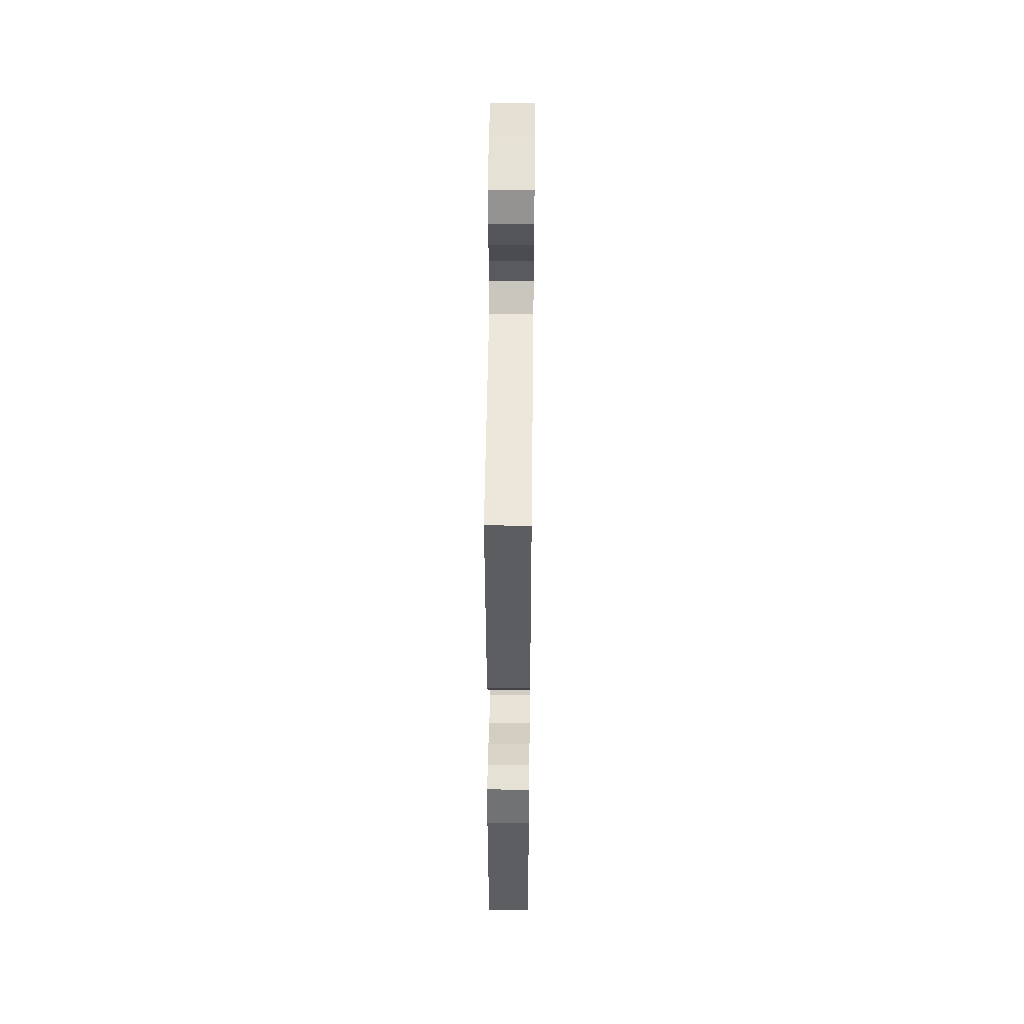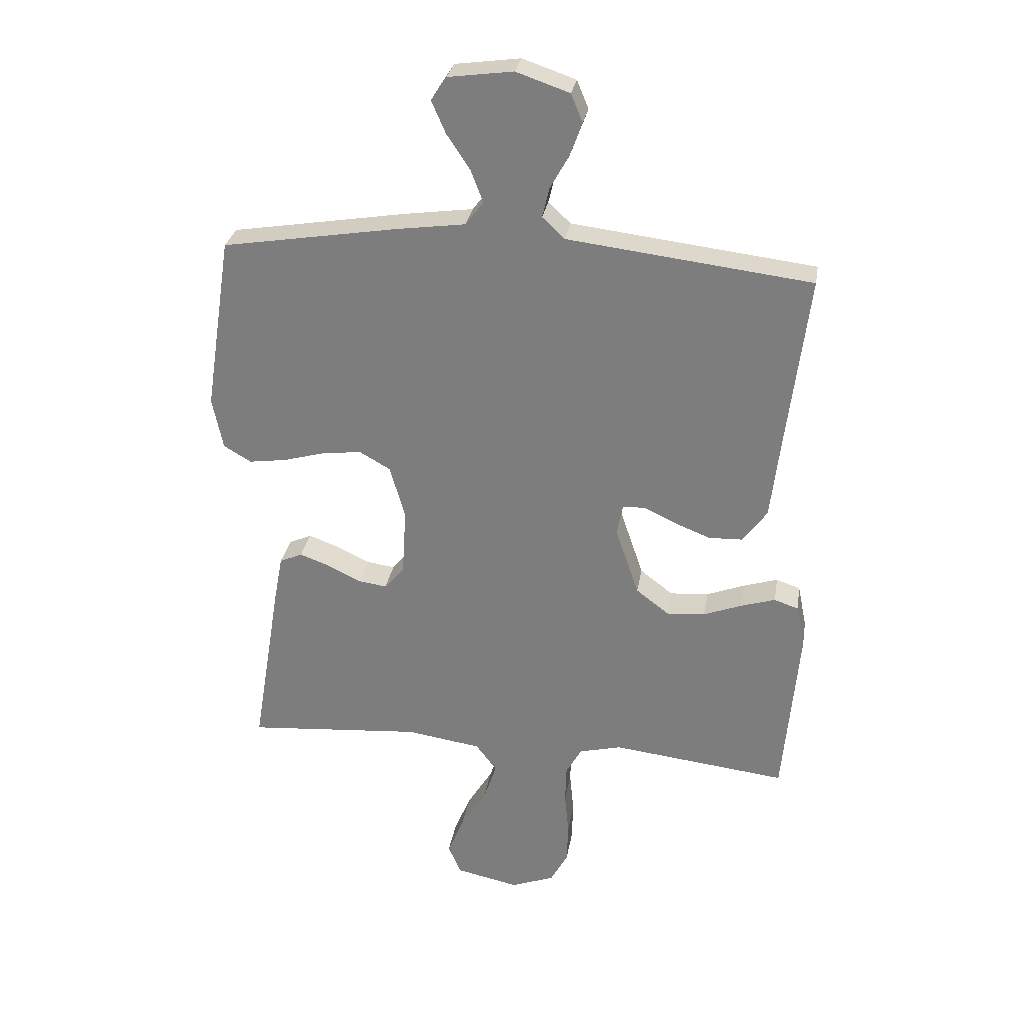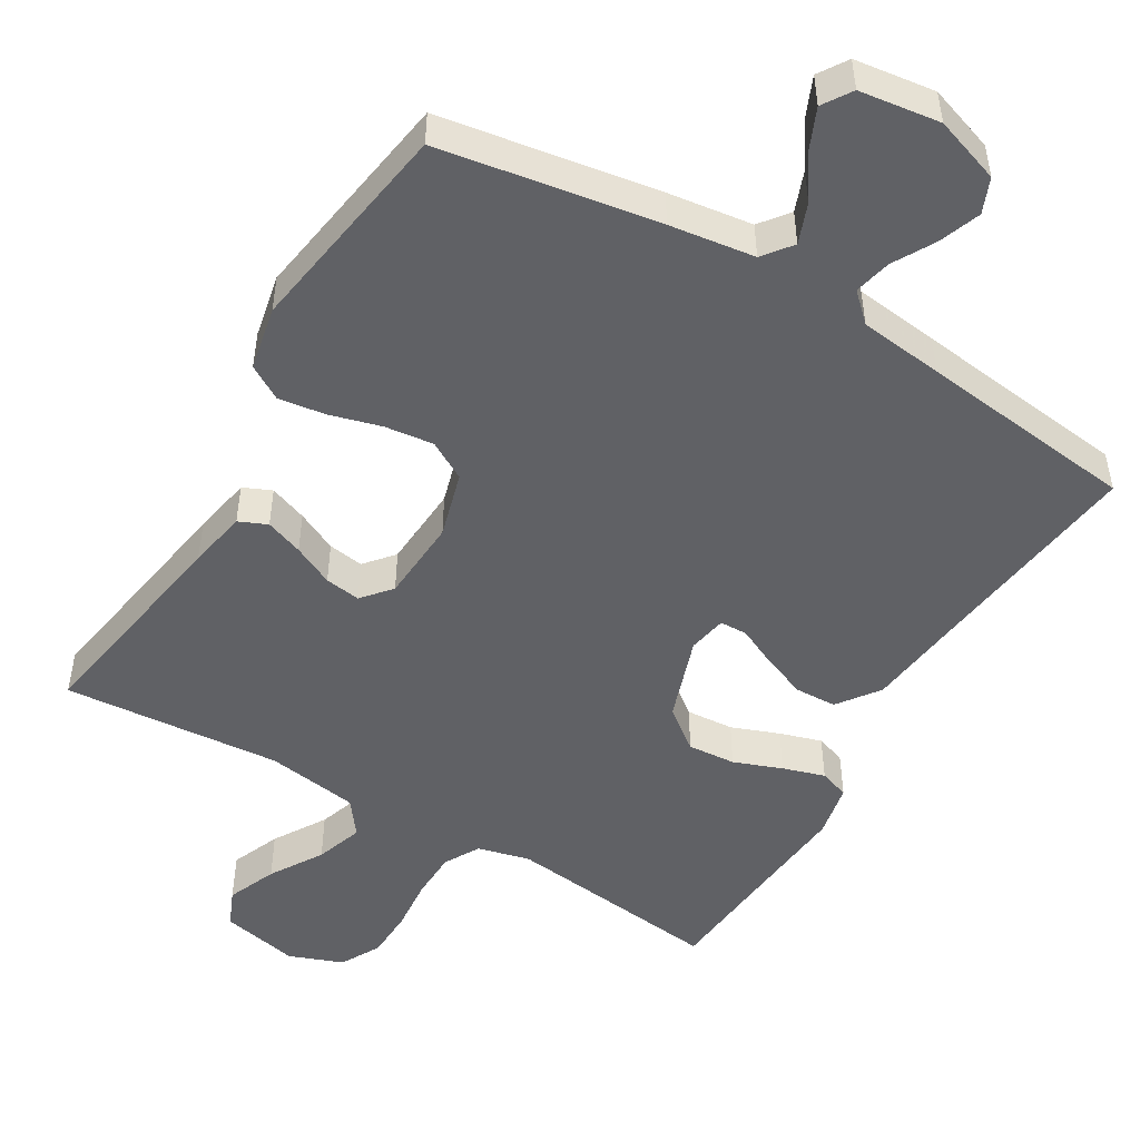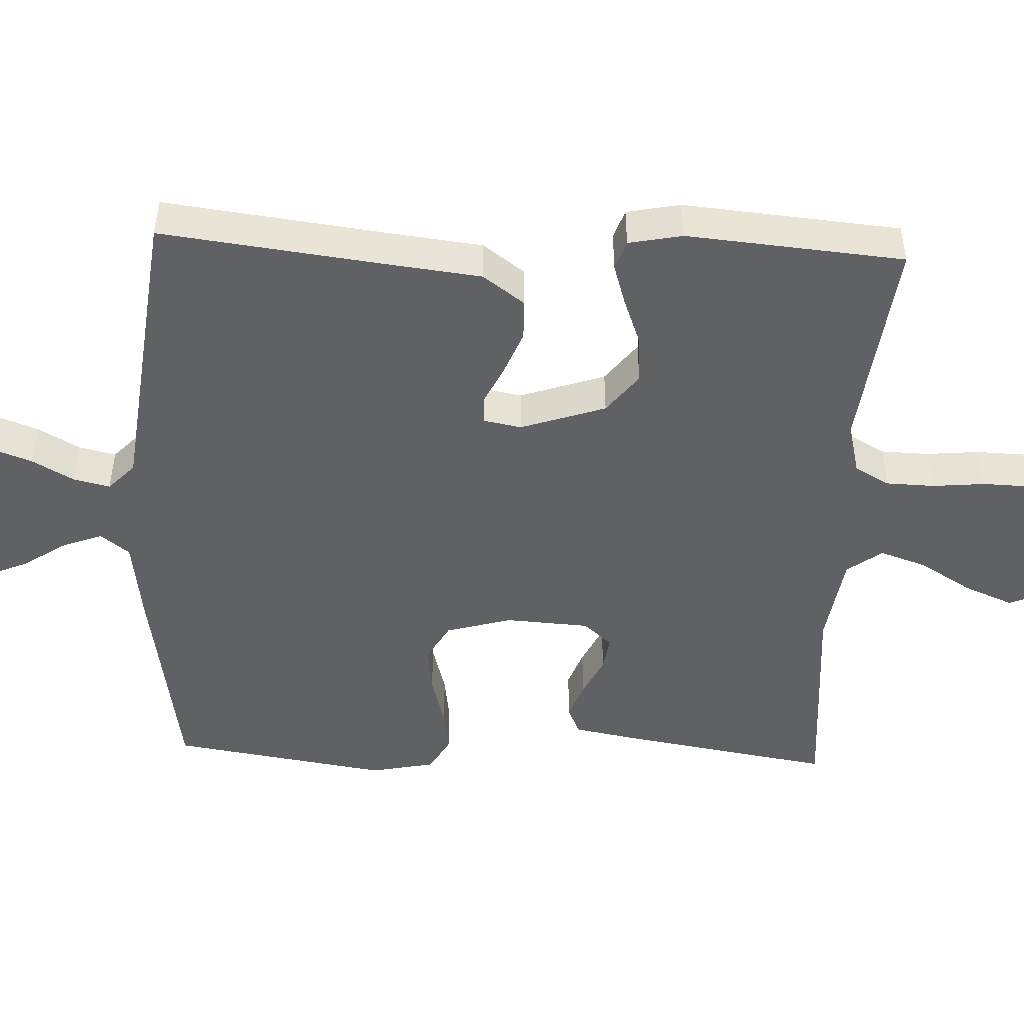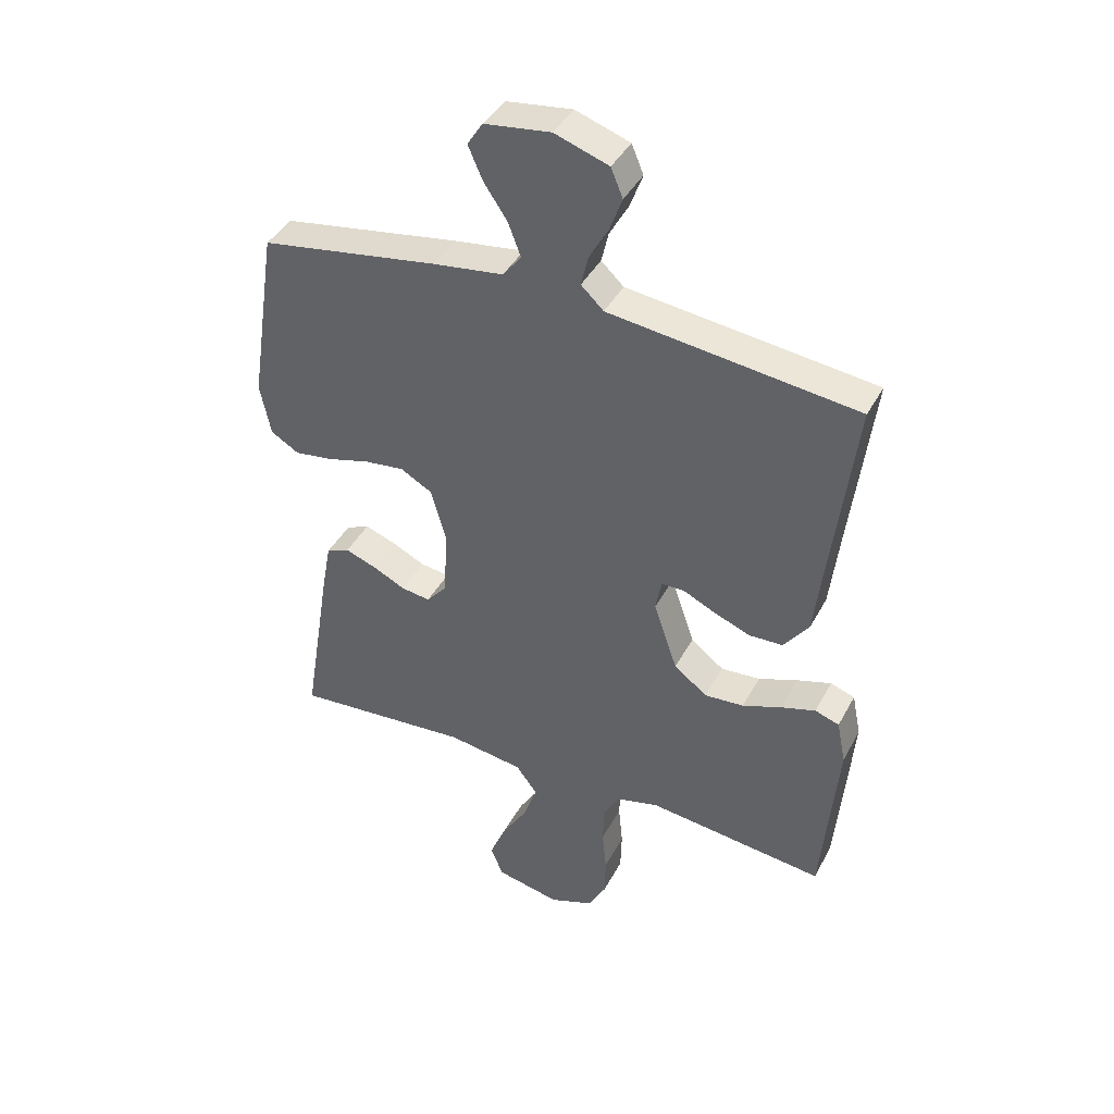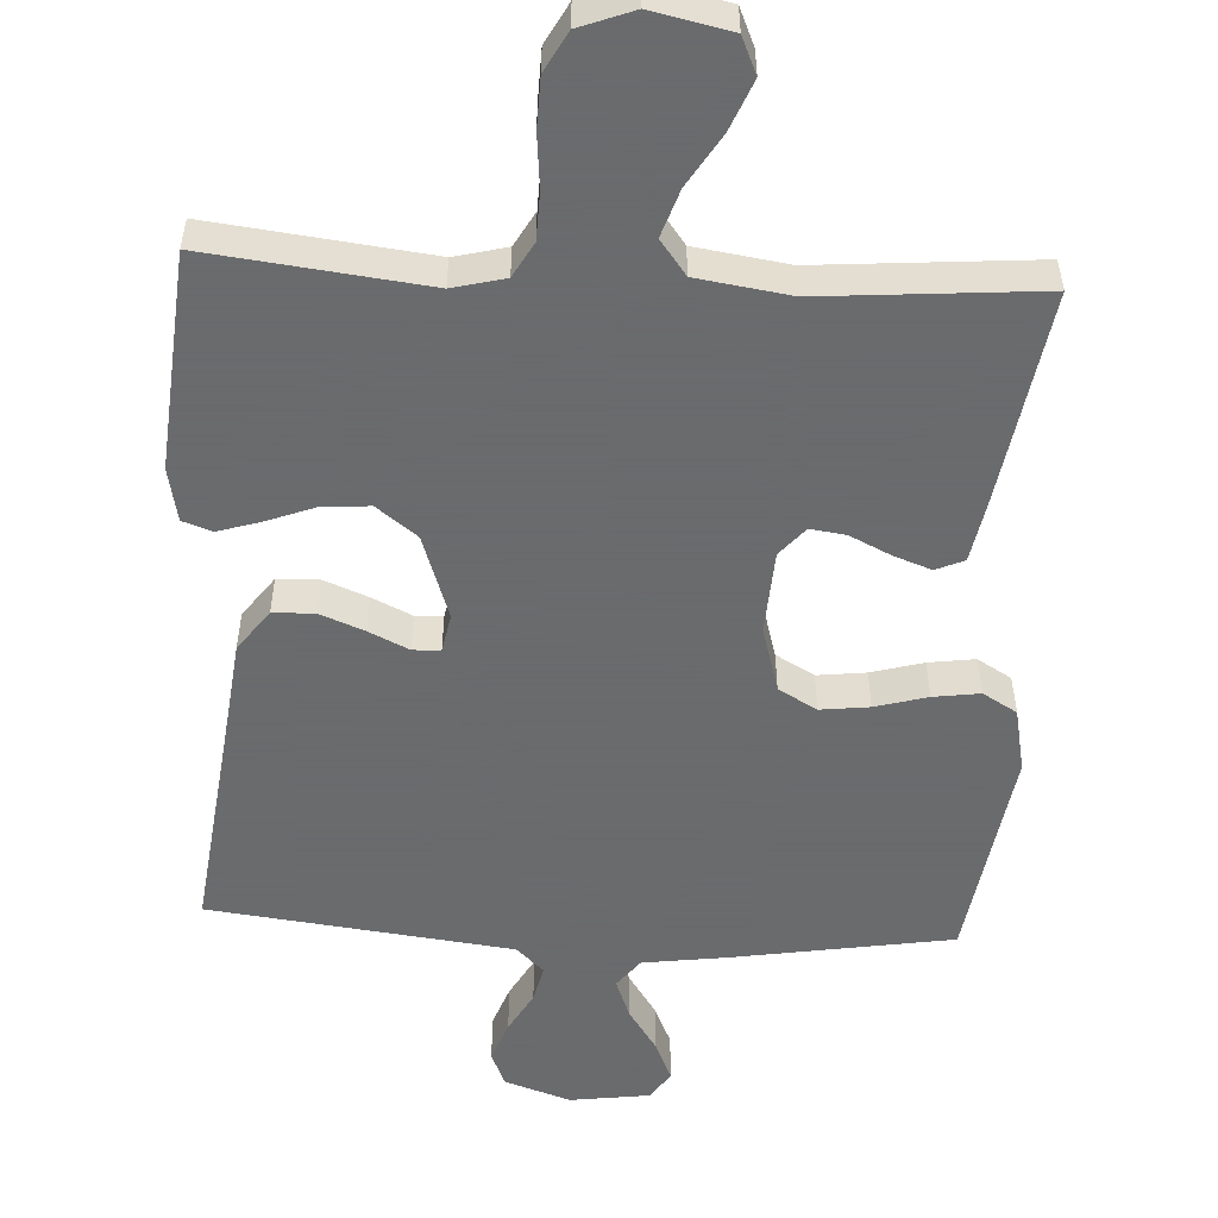
<metadata>
{"format":"obj","ext":"obj","renderer":"f3d","projection":"perspective","resolution":1024,"background":"white","views":[{"elev":45.8,"azim":90.7,"up":"+Z"},{"elev":29.4,"azim":9.4,"up":"+Z"},{"elev":-49.7,"azim":-30.7,"up":"+Y"},{"elev":-47.6,"azim":87.5,"up":"+Y"},{"elev":41.3,"azim":26.1,"up":"+Z"},{"elev":-53.2,"azim":176.9,"up":"+Y"}]}
</metadata>
<code>
v -0.5 0.07 -0.5
v -0.451 0.07 -0.2
v -0.436 0.07 -0.119
v -0.397 0.07 -0.102
v -0.345 0.07 -0.121
v -0.289 0.07 -0.148
v -0.24 0.07 -0.155
v -0.206 0.07 -0.115
v -0.199 0.07 0
v -0.225 0.07 0.091
v -0.278 0.07 0.121
v -0.345 0.07 0.113
v -0.417 0.07 0.093
v -0.481 0.07 0.084
v -0.528 0.07 0.112
v -0.546 0.07 0.2
v -0.5 0.07 0.5
v -0.2 0.07 0.549
v -0.083 0.07 0.565
v -0.052 0.07 0.605
v -0.073 0.07 0.66
v -0.113 0.07 0.72
v -0.137 0.07 0.775
v -0.111 0.07 0.815
v 0 0.07 0.83
v 0.091 0.07 0.799
v 0.111 0.07 0.751
v 0.09 0.07 0.694
v 0.058 0.07 0.637
v 0.046 0.07 0.586
v 0.084 0.07 0.55
v 0.2 0.07 0.536
v 0.5 0.07 0.5
v 0.463 0.07 0.2
v 0.447 0.07 0.063
v 0.405 0.07 0.006
v 0.348 0.07 0.004
v 0.287 0.07 0.028
v 0.232 0.07 0.054
v 0.194 0.07 0.053
v 0.184 0.07 0
v 0.224 0.07 -0.117
v 0.28 0.07 -0.16
v 0.346 0.07 -0.155
v 0.412 0.07 -0.13
v 0.47 0.07 -0.112
v 0.511 0.07 -0.126
v 0.526 0.07 -0.2
v 0.5 0.07 -0.5
v 0.2 0.07 -0.465
v 0.128 0.07 -0.483
v 0.101 0.07 -0.531
v 0.099 0.07 -0.597
v 0.106 0.07 -0.67
v 0.104 0.07 -0.739
v 0.074 0.07 -0.794
v 0 0.07 -0.822
v -0.108 0.07 -0.799
v -0.13 0.07 -0.748
v -0.102 0.07 -0.68
v -0.058 0.07 -0.608
v -0.036 0.07 -0.543
v -0.072 0.07 -0.495
v -0.2 0.07 -0.476
v -0.5 0 -0.5
v -0.451 0 -0.2
v -0.436 0 -0.119
v -0.397 0 -0.102
v -0.345 0 -0.121
v -0.289 0 -0.148
v -0.24 0 -0.155
v -0.206 0 -0.115
v -0.199 0 0
v -0.225 0 0.091
v -0.278 0 0.121
v -0.345 0 0.113
v -0.417 0 0.093
v -0.481 0 0.084
v -0.528 0 0.112
v -0.546 0 0.2
v -0.5 0 0.5
v -0.2 0 0.549
v -0.083 0 0.565
v -0.052 0 0.605
v -0.073 0 0.66
v -0.113 0 0.72
v -0.137 0 0.775
v -0.111 0 0.815
v 0 0 0.83
v 0.091 0 0.799
v 0.111 0 0.751
v 0.09 0 0.694
v 0.058 0 0.637
v 0.046 0 0.586
v 0.084 0 0.55
v 0.2 0 0.536
v 0.5 0 0.5
v 0.463 0 0.2
v 0.447 0 0.063
v 0.405 0 0.006
v 0.348 0 0.004
v 0.287 0 0.028
v 0.232 0 0.054
v 0.194 0 0.053
v 0.184 0 0
v 0.224 0 -0.117
v 0.28 0 -0.16
v 0.346 0 -0.155
v 0.412 0 -0.13
v 0.47 0 -0.112
v 0.511 0 -0.126
v 0.526 0 -0.2
v 0.5 0 -0.5
v 0.2 0 -0.465
v 0.128 0 -0.483
v 0.101 0 -0.531
v 0.099 0 -0.597
v 0.106 0 -0.67
v 0.104 0 -0.739
v 0.074 0 -0.794
v 0 0 -0.822
v -0.108 0 -0.799
v -0.13 0 -0.748
v -0.102 0 -0.68
v -0.058 0 -0.608
v -0.036 0 -0.543
v -0.072 0 -0.495
v -0.2 0 -0.476
f 58 59 60 61
f 58 61 62
f 57 58 62
f 56 57 62
f 53 54 55 56
f 52 53 56 62
f 51 52 62 63
f 47 48 49 50
f 44 45 46 47
f 44 47 50 51
f 36 37 38 39
f 34 35 36 39
f 32 33 34 39
f 31 32 39 40
f 30 31 40 41
f 26 27 28 29
f 26 29 30
f 25 26 30
f 24 25 30
f 21 22 23 24
f 20 21 24 30
f 19 20 30 41
f 12 13 14 15
f 11 12 15 16
f 3 4 5 6
f 1 2 3 6
f 64 1 6 7
f 63 64 7 8
f 43 44 51 63
f 42 43 63 8
f 41 42 8 9
f 19 41 9 10
f 18 19 10 11
f 11 16 17 18
f 125 124 123 122
f 126 125 122
f 126 122 121
f 126 121 120
f 120 119 118 117
f 126 120 117 116
f 127 126 116 115
f 114 113 112 111
f 111 110 109 108
f 115 114 111 108
f 103 102 101 100
f 103 100 99 98
f 103 98 97 96
f 104 103 96 95
f 105 104 95 94
f 93 92 91 90
f 94 93 90
f 94 90 89
f 94 89 88
f 88 87 86 85
f 94 88 85 84
f 105 94 84 83
f 79 78 77 76
f 80 79 76 75
f 70 69 68 67
f 70 67 66 65
f 71 70 65 128
f 72 71 128 127
f 127 115 108 107
f 72 127 107 106
f 73 72 106 105
f 74 73 105 83
f 75 74 83 82
f 82 81 80 75
f 1 65 66 2
f 2 66 67 3
f 3 67 68 4
f 4 68 69 5
f 5 69 70 6
f 6 70 71 7
f 7 71 72 8
f 8 72 73 9
f 9 73 74 10
f 10 74 75 11
f 11 75 76 12
f 12 76 77 13
f 13 77 78 14
f 14 78 79 15
f 15 79 80 16
f 16 80 81 17
f 17 81 82 18
f 18 82 83 19
f 19 83 84 20
f 20 84 85 21
f 21 85 86 22
f 22 86 87 23
f 23 87 88 24
f 24 88 89 25
f 25 89 90 26
f 26 90 91 27
f 27 91 92 28
f 28 92 93 29
f 29 93 94 30
f 30 94 95 31
f 31 95 96 32
f 32 96 97 33
f 33 97 98 34
f 34 98 99 35
f 35 99 100 36
f 36 100 101 37
f 37 101 102 38
f 38 102 103 39
f 39 103 104 40
f 40 104 105 41
f 41 105 106 42
f 42 106 107 43
f 43 107 108 44
f 44 108 109 45
f 45 109 110 46
f 46 110 111 47
f 47 111 112 48
f 48 112 113 49
f 49 113 114 50
f 50 114 115 51
f 51 115 116 52
f 52 116 117 53
f 53 117 118 54
f 54 118 119 55
f 55 119 120 56
f 56 120 121 57
f 57 121 122 58
f 58 122 123 59
f 59 123 124 60
f 60 124 125 61
f 61 125 126 62
f 62 126 127 63
f 63 127 128 64
f 64 128 65 1

</code>
